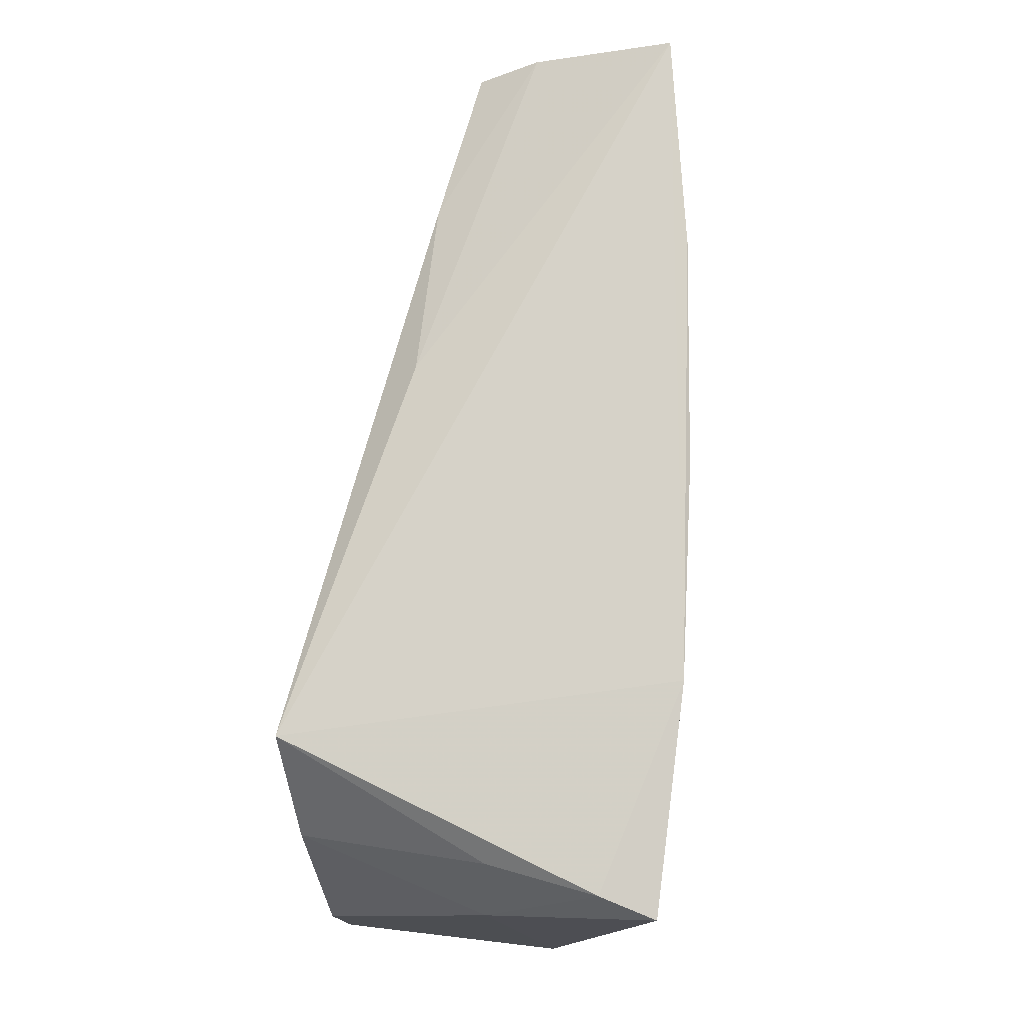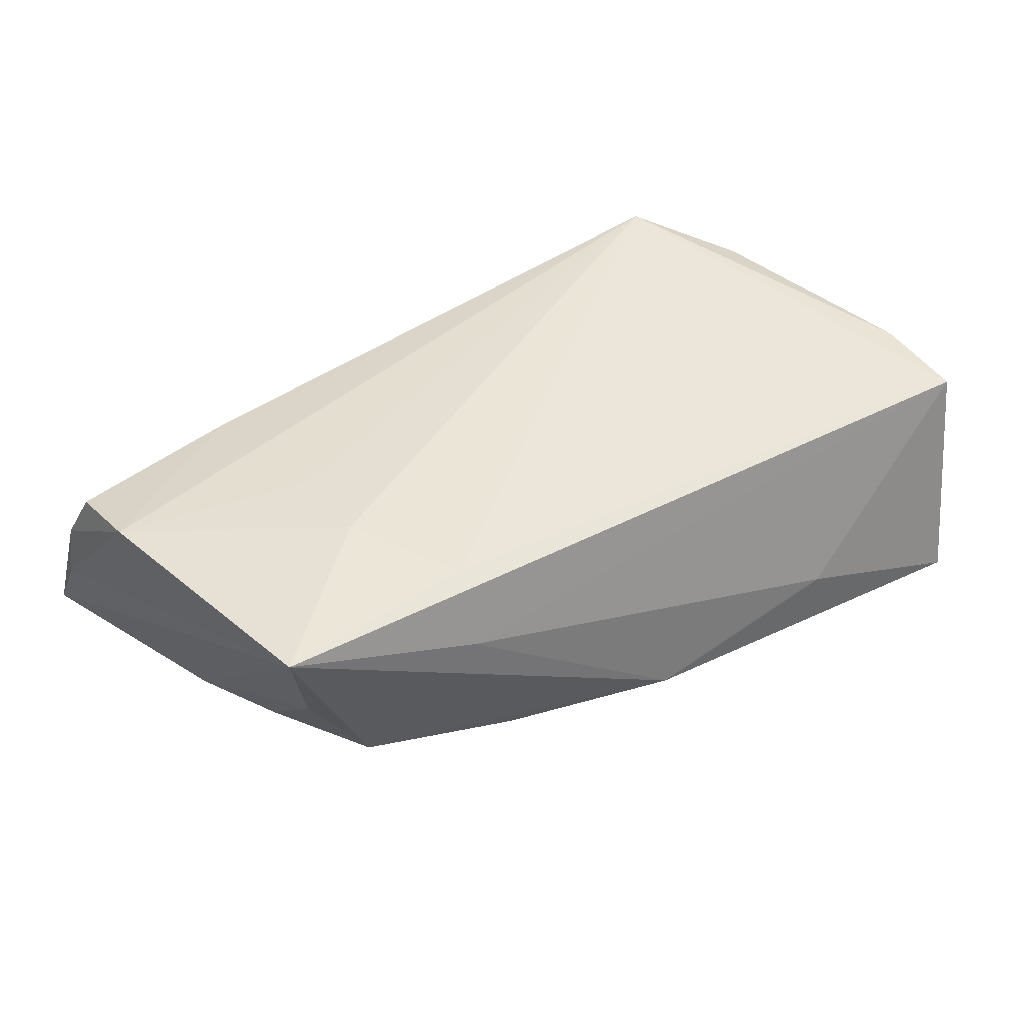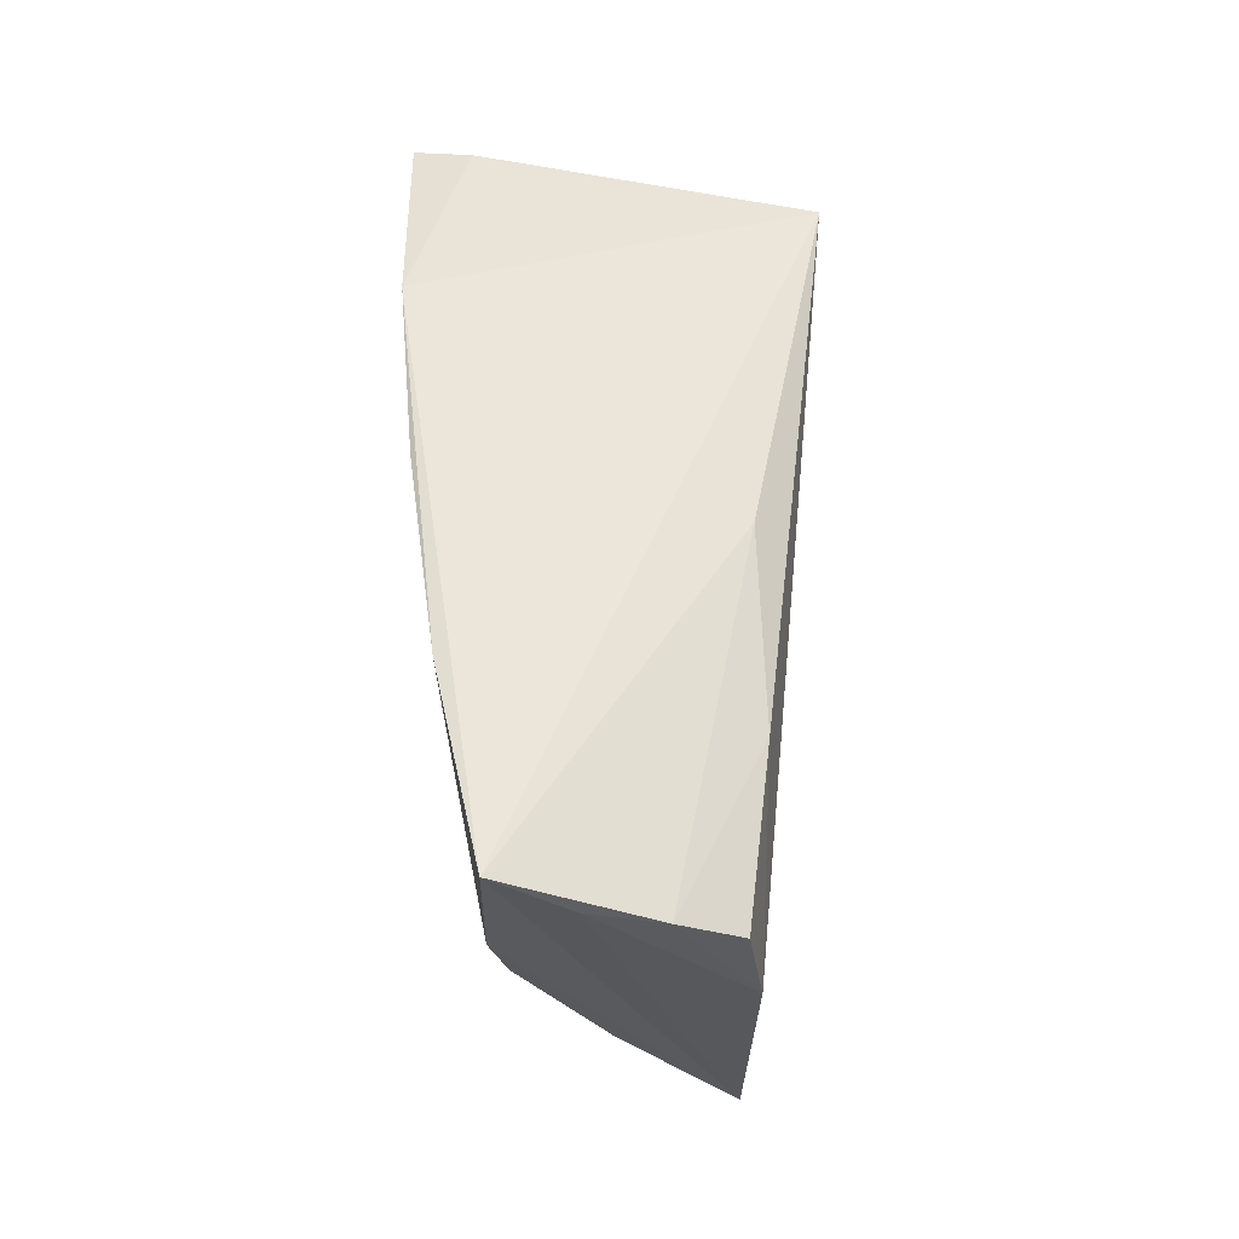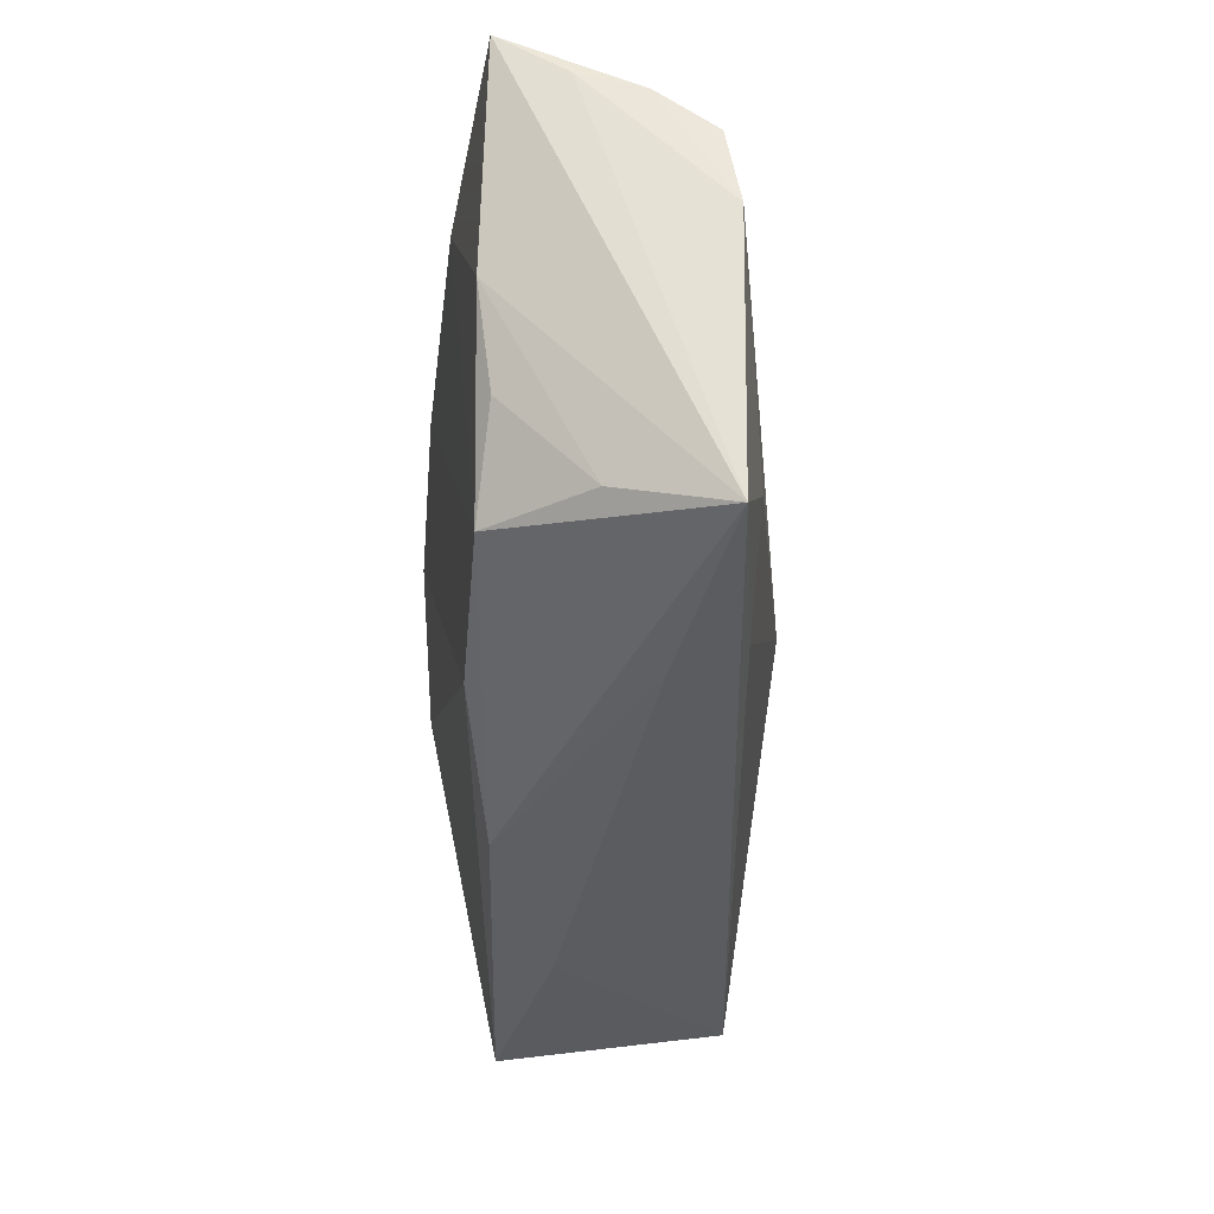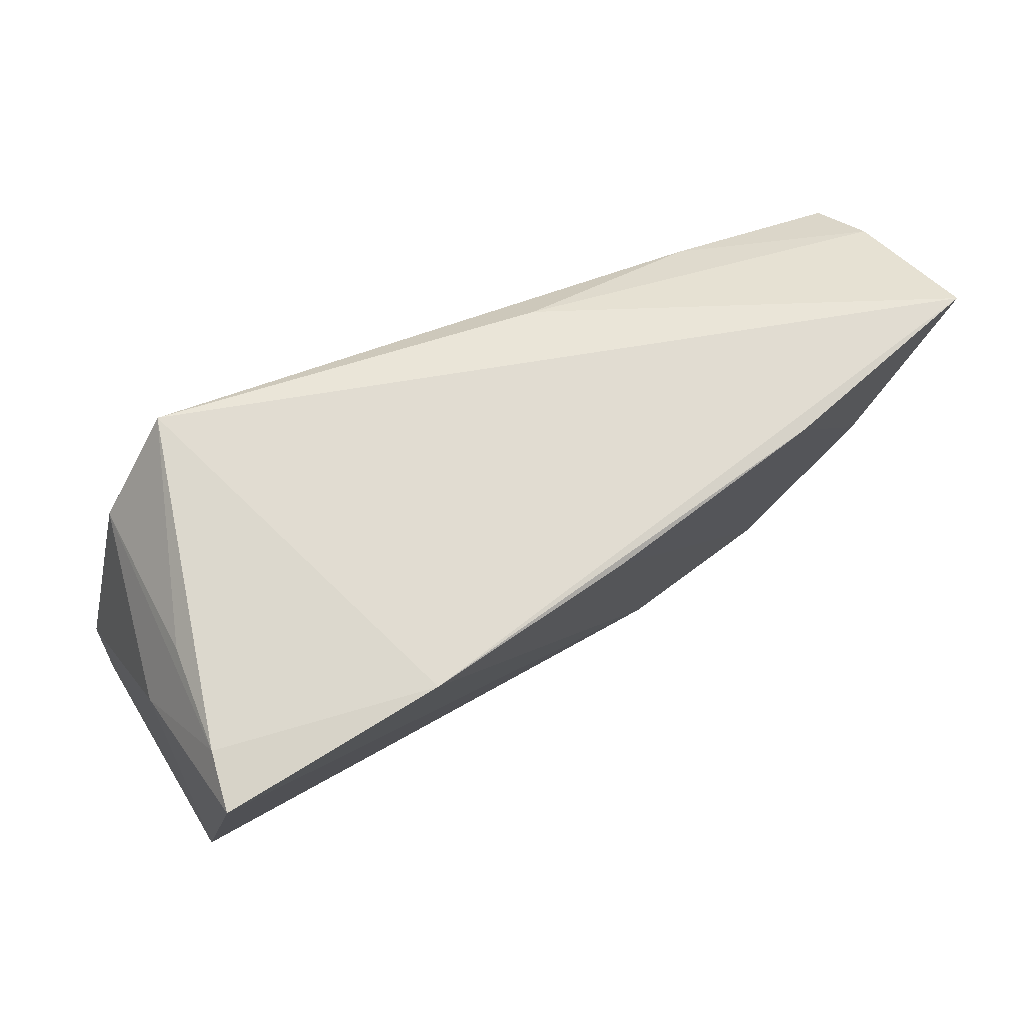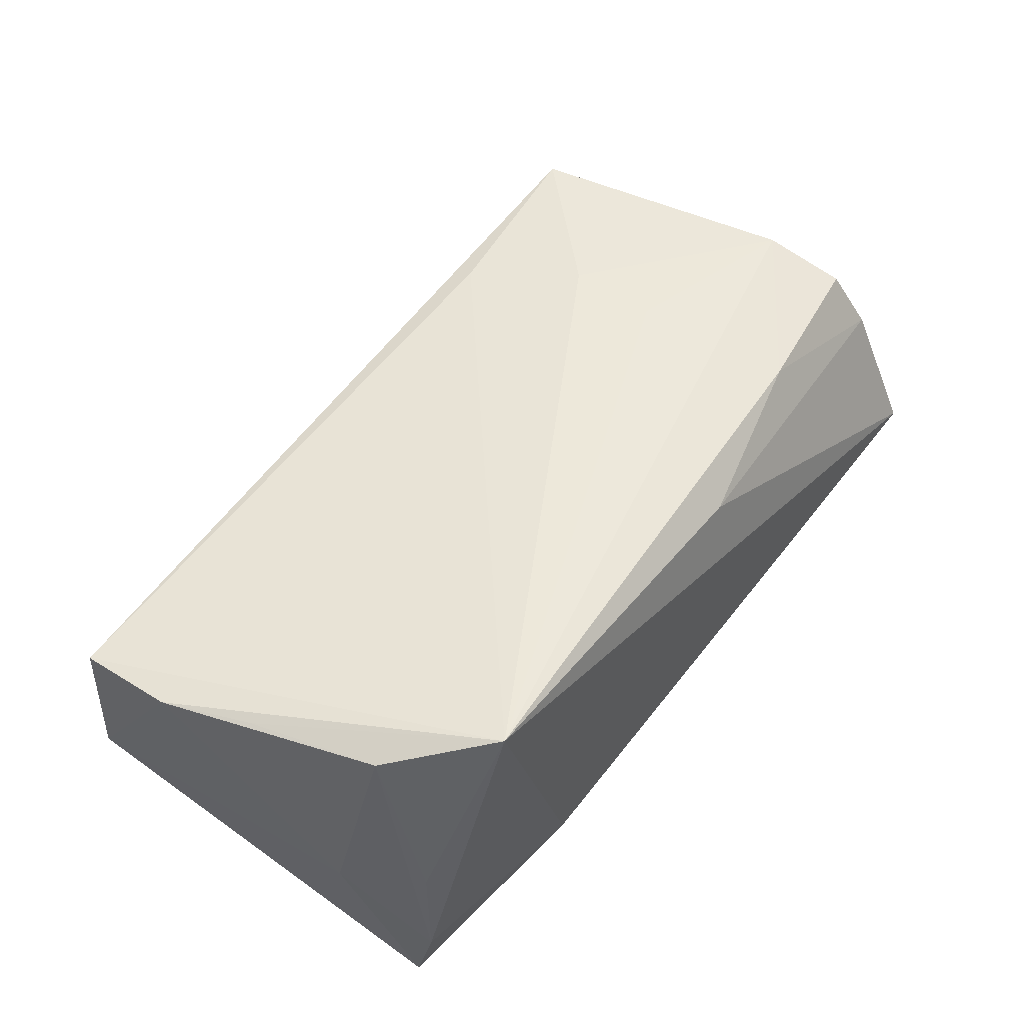
<metadata>
{"format":"obj","ext":"obj","renderer":"f3d","projection":"perspective","resolution":1024,"background":"white","views":[{"elev":77.6,"azim":97.1,"up":"+Y"},{"elev":36.7,"azim":-28.4,"up":"+Z"},{"elev":46.9,"azim":-91.1,"up":"+Y"},{"elev":-43.2,"azim":-91.0,"up":"+Y"},{"elev":69.3,"azim":149.2,"up":"+Y"},{"elev":57.5,"azim":129.1,"up":"+Z"}]}
</metadata>
<code>
v -0.03598 -0.02199 -0.01279
v -0.04847 -0.03035 0.01236
v -0.03804 0.0166 0.01397
v 0.04198 0.0221 -0.002235
v 0.0275 -0.02864 -0.005107
v -0.02479 -0.03009 0.005926
v 0.0411 0.01487 0.01998
v 0.04574 -0.0003972 0.01864
v -0.01573 0.02289 0.01356
v -0.06056 0.02538 -0.01243
v 0.003122 -0.0299 -0.0119
v -0.05826 0.01261 0.0111
v -0.04443 -0.01172 -0.01139
v 0.05079 -0.02256 0.01576
v -0.007428 0.02475 -0.02054
v 0.04589 0.02317 -0.02248
v 0.0476 0.0129 -0.002922
v 0.05059 -0.02673 -0.01216
v -0.04953 -5.184e-05 -0.01313
v -0.02479 -0.02607 0.01421
v -0.0598 0.01716 0.004071
v -0.01713 -0.02488 -0.01422
v 0.04998 -0.01097 0.01733
v -0.04442 -0.02425 -0.0006759
v -0.03486 0.02504 -0.01732
v 0.04404 0.02404 -0.01553
v 0.03071 0.02538 0.02341
v -0.06016 0.01946 -0.003991
v -0.05717 0.002296 0.01277
v 0.01851 0.02538 -0.02248
v -0.0339 -0.002602 0.01557
v -0.01282 0.00164 0.01808
v -0.03307 -0.01358 0.01555
f 14 18 23
f 23 27 14
f 2 1 11
f 15 1 25
f 15 25 30
f 10 27 30
f 30 25 10
f 18 14 5
f 5 11 18
f 2 14 20
f 20 14 27
f 17 7 23
f 23 18 17
f 17 18 16
f 8 27 23
f 23 7 8
f 8 7 27
f 27 7 4
f 10 2 28
f 9 27 10
f 29 28 2
f 24 1 2
f 24 13 1
f 22 11 1
f 22 30 16
f 16 18 22
f 18 11 22
f 22 1 15
f 15 30 22
f 10 25 19
f 19 25 1
f 1 13 19
f 13 24 19
f 19 2 10
f 19 24 2
f 6 14 2
f 6 5 14
f 2 11 6
f 11 5 6
f 27 4 26
f 16 30 26
f 26 30 27
f 26 17 16
f 7 17 26
f 26 4 7
f 33 29 2
f 2 20 33
f 33 20 27
f 3 29 27
f 12 29 3
f 27 9 3
f 21 29 12
f 28 29 21
f 10 28 21
f 12 3 21
f 21 9 10
f 21 3 9
f 27 29 31
f 29 33 31
f 32 33 27
f 27 31 32
f 32 31 33

</code>
